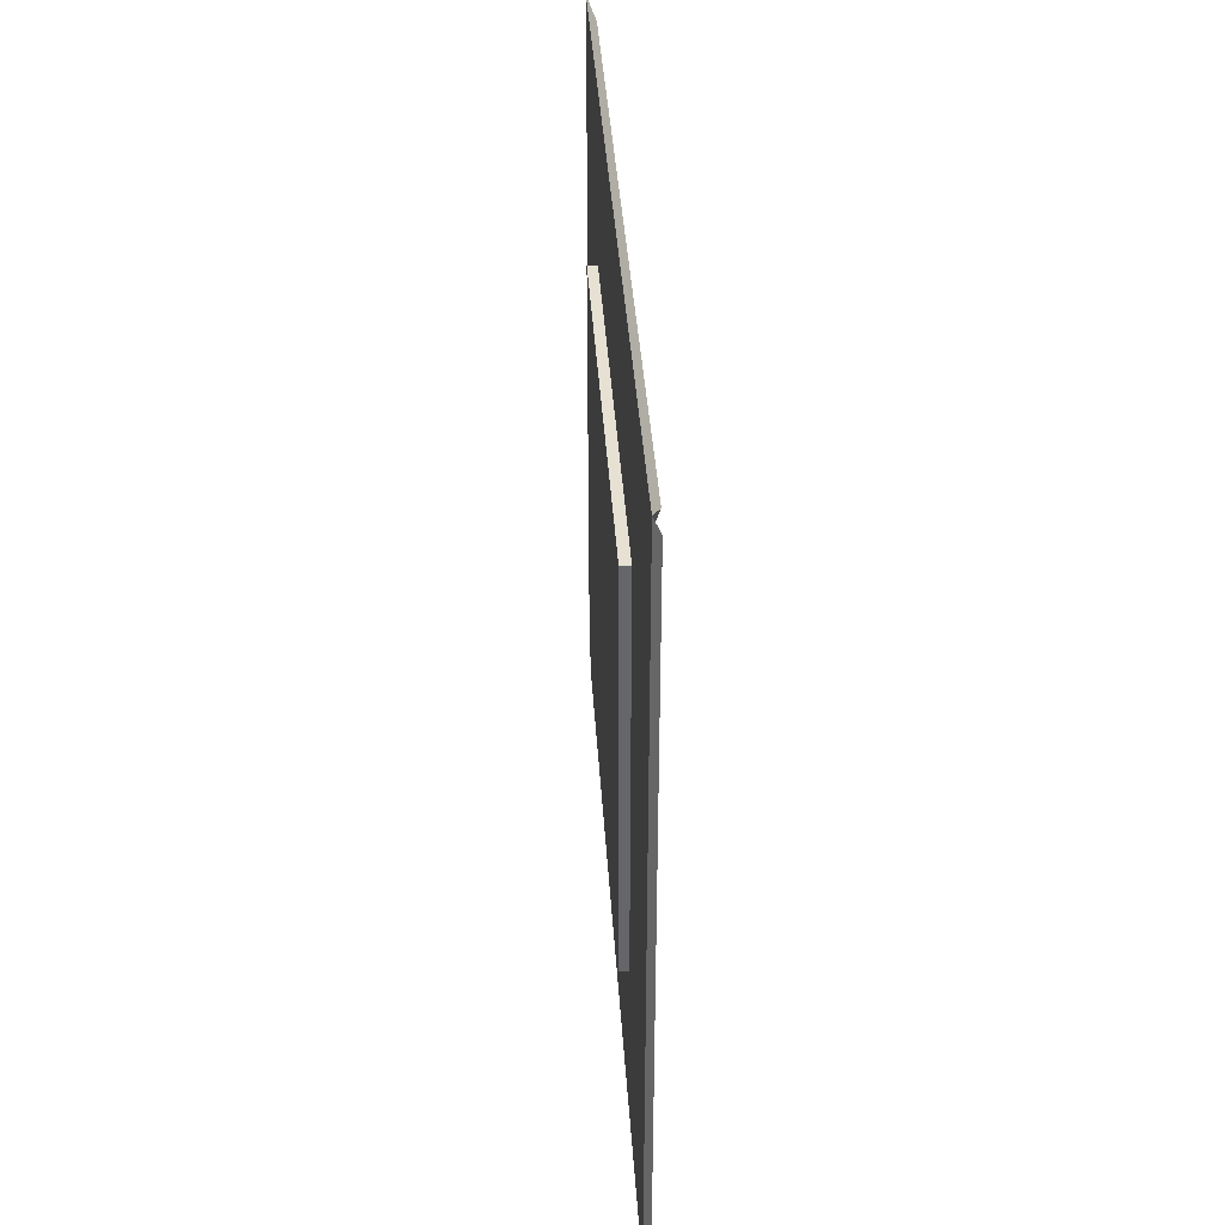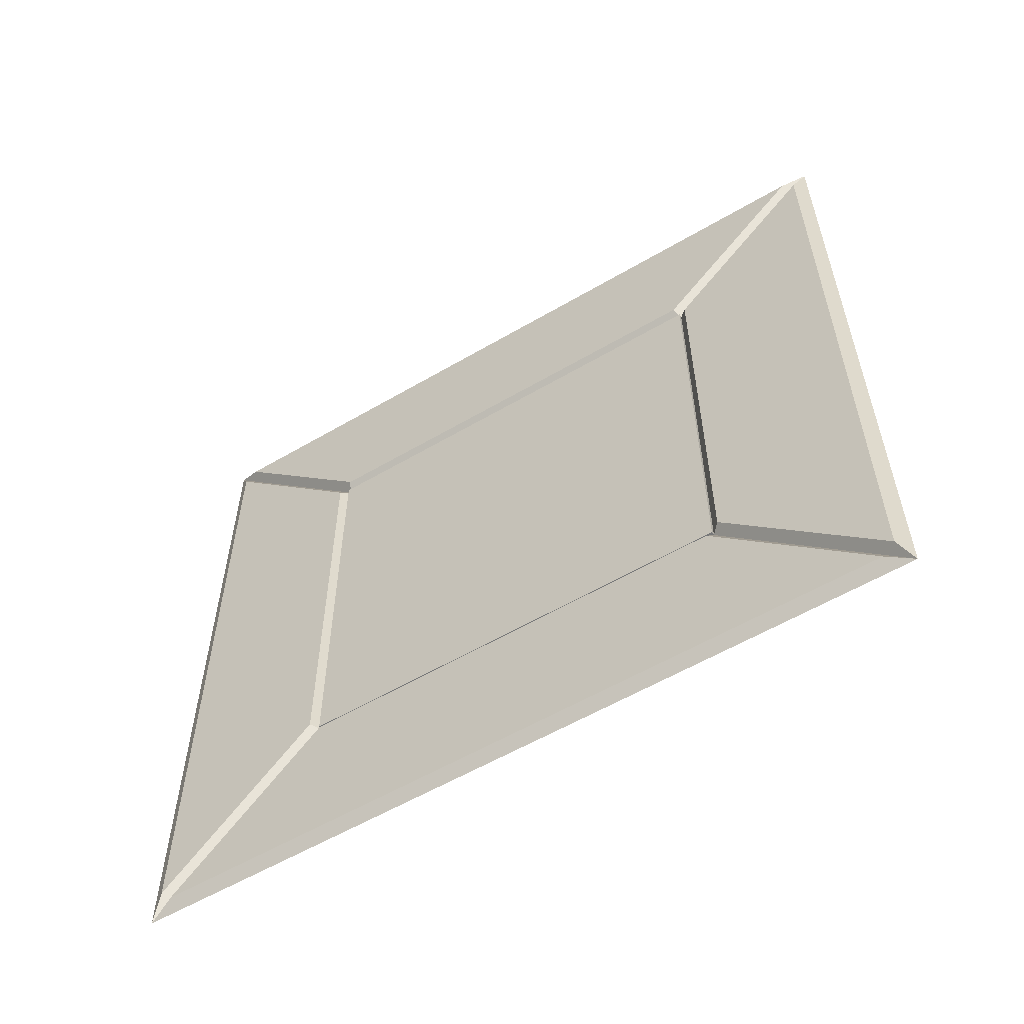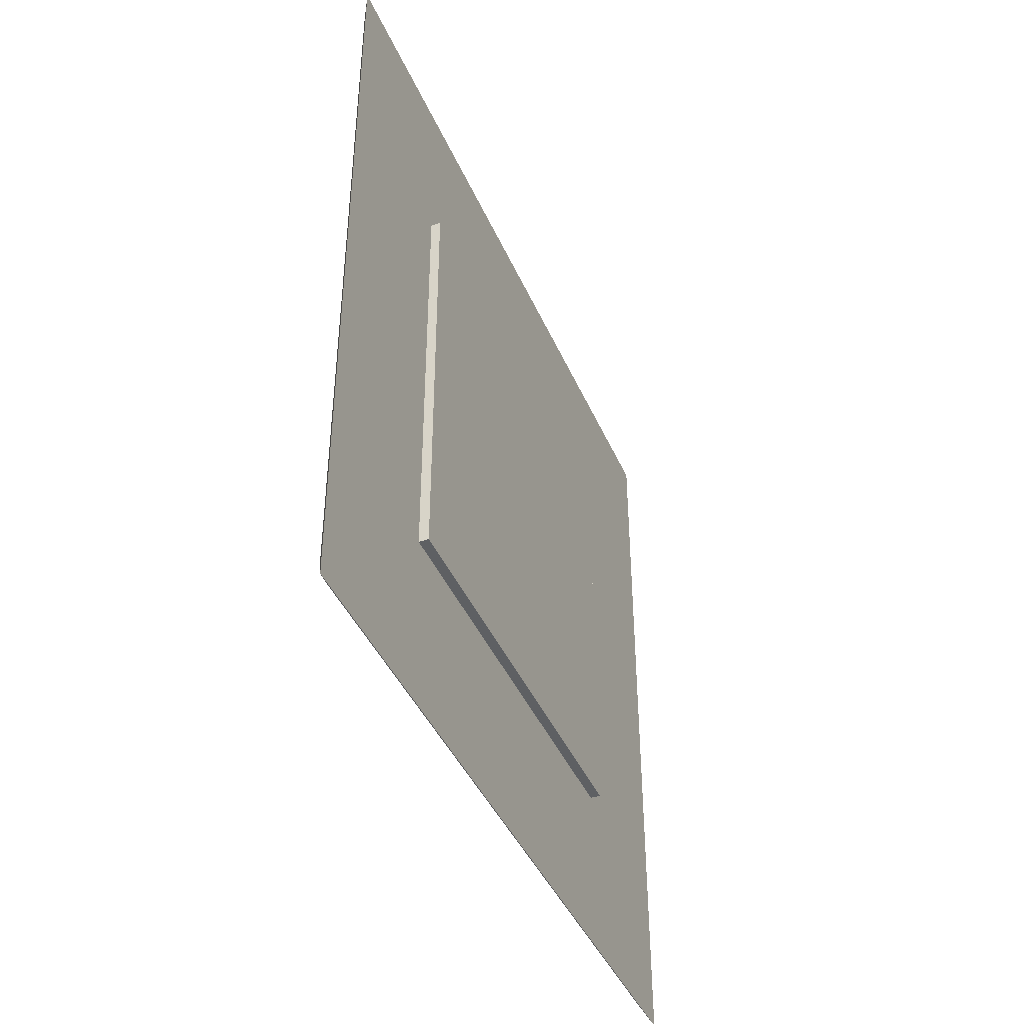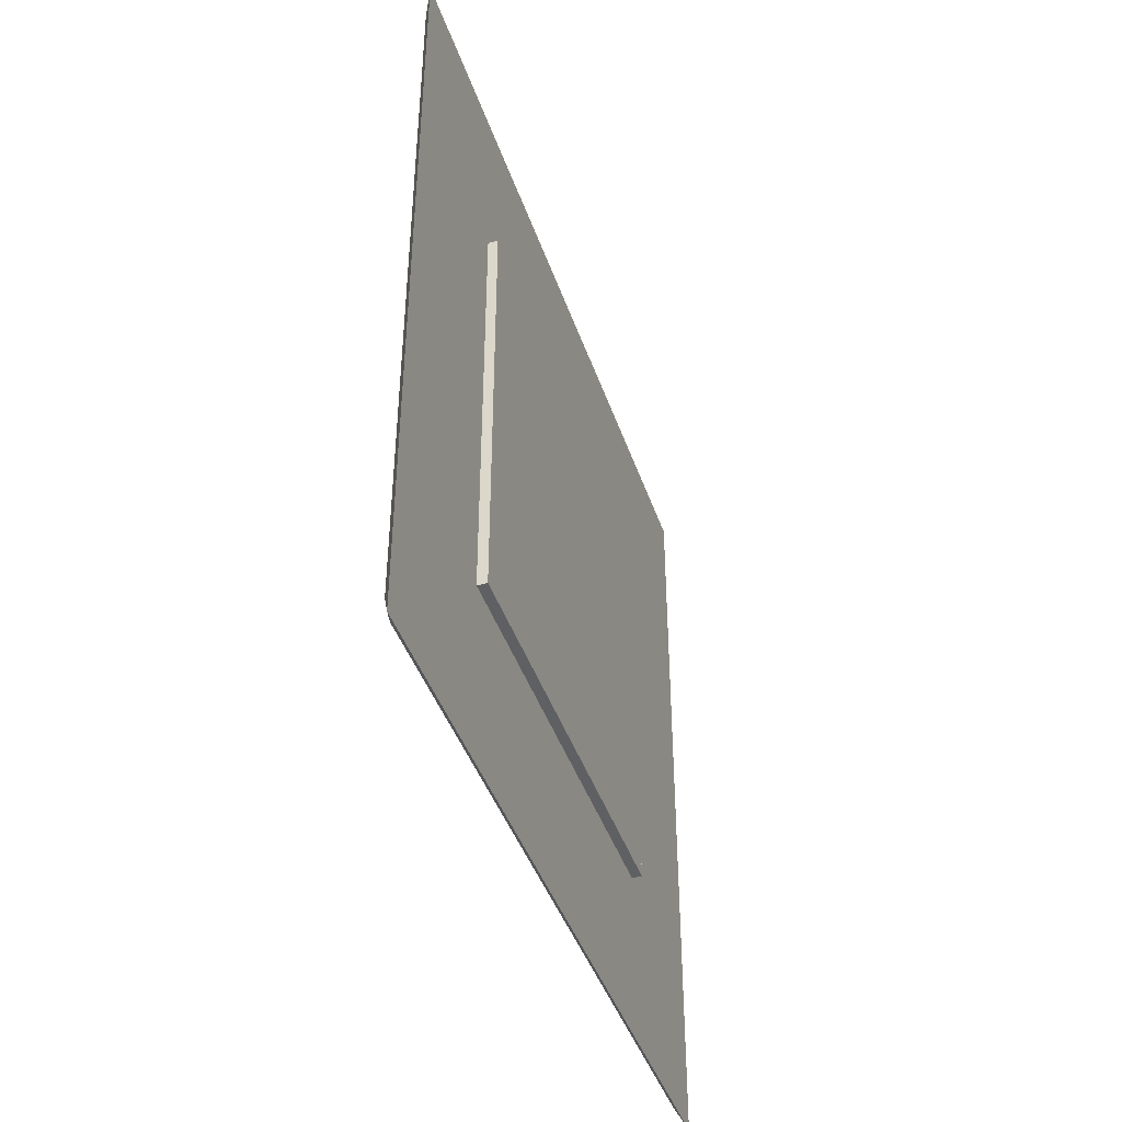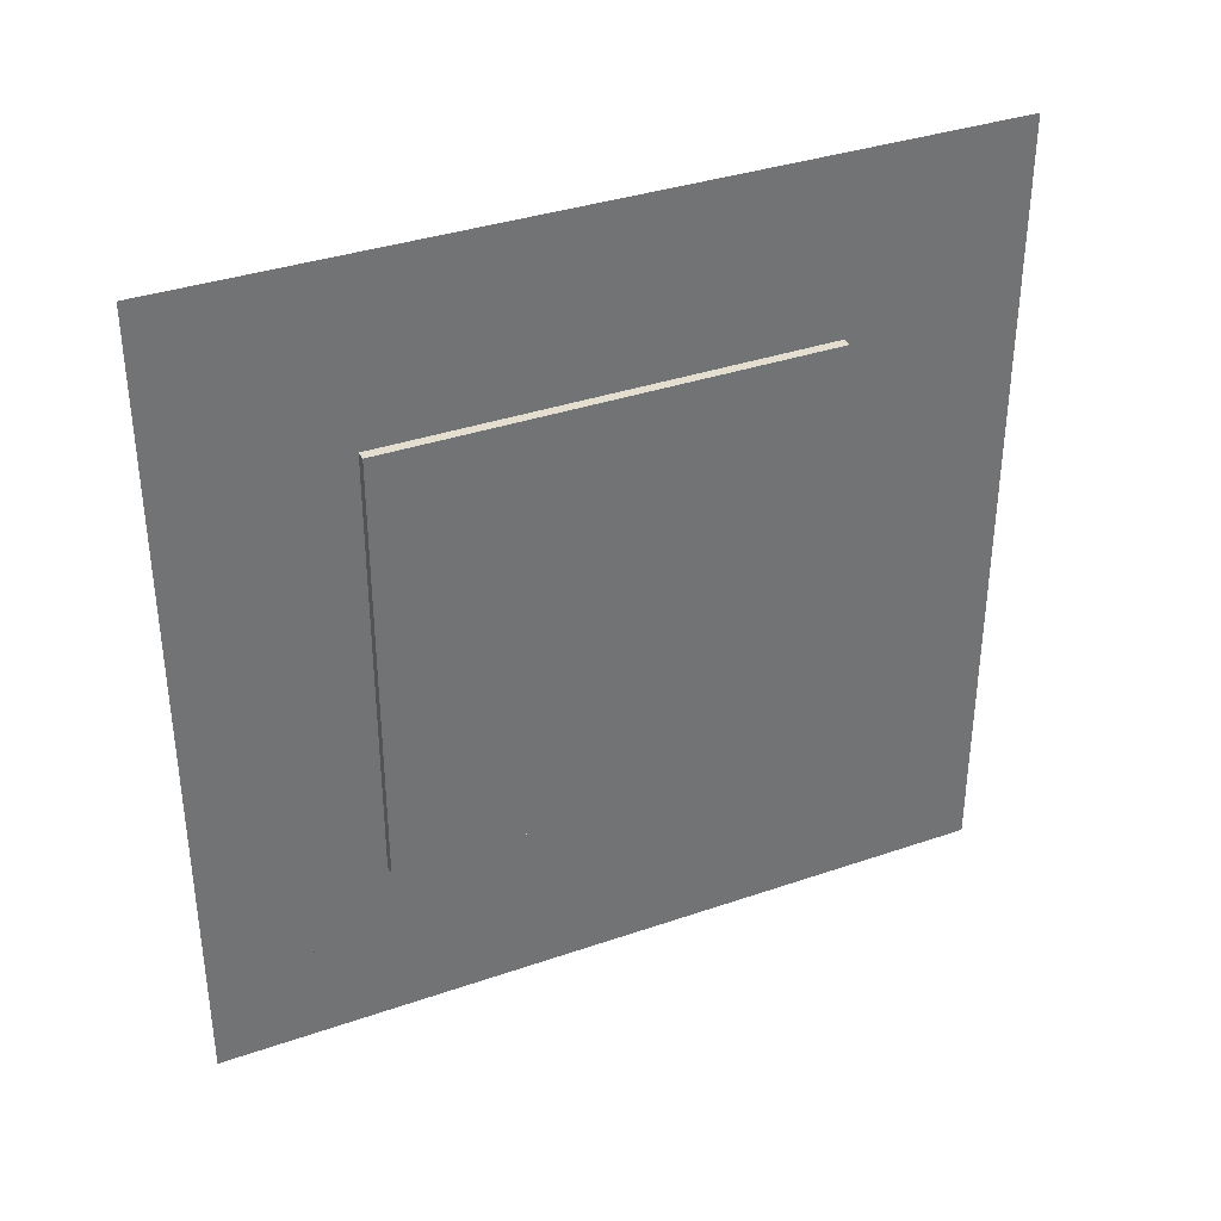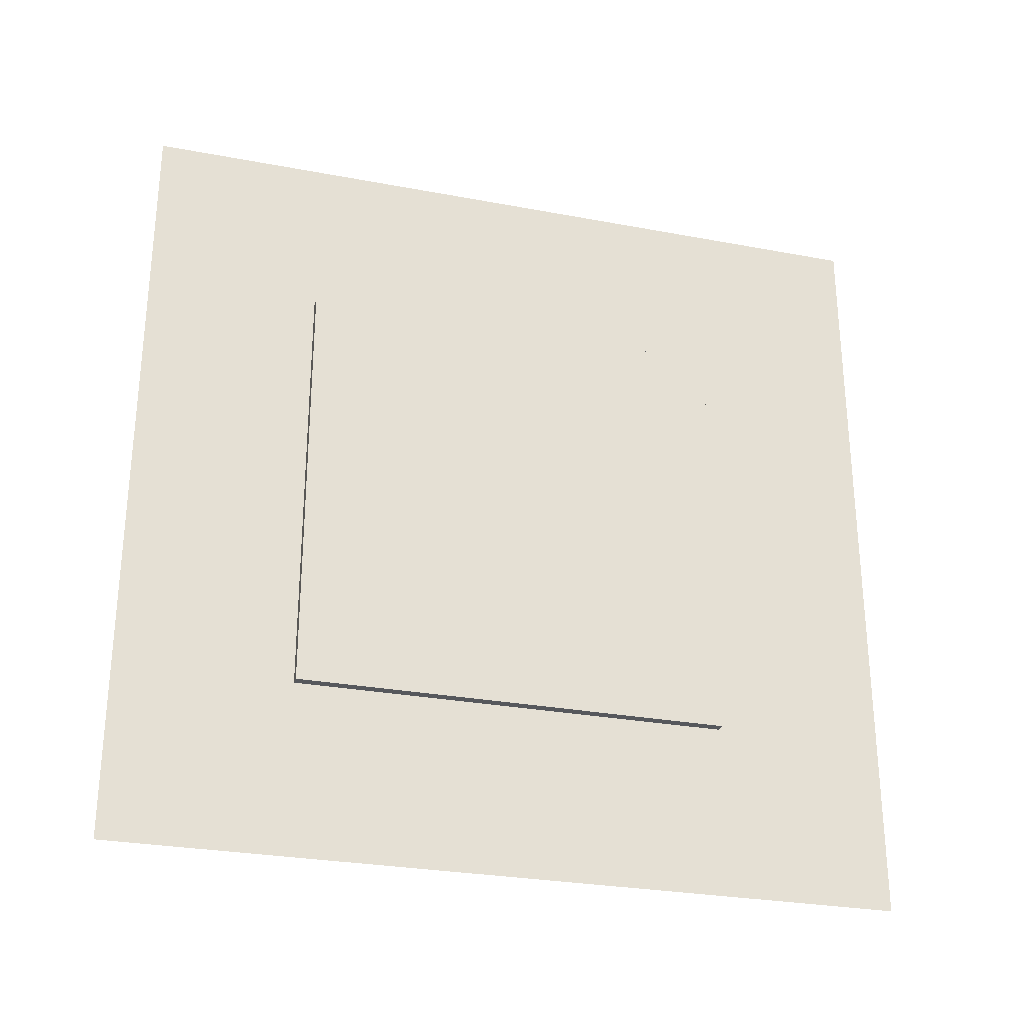
<metadata>
{"format":"obj","ext":"obj","renderer":"f3d","projection":"perspective","resolution":1024,"background":"white","views":[{"elev":38.6,"azim":176.4,"up":"+Y"},{"elev":-57.4,"azim":-58.6,"up":"+Z"},{"elev":-42.1,"azim":22.3,"up":"+Z"},{"elev":-42.7,"azim":18.2,"up":"+Z"},{"elev":35.8,"azim":65.6,"up":"+Y"},{"elev":-28.2,"azim":74.1,"up":"+Z"}]}
</metadata>
<code>
v  -1.038 25.96 -24.49
v  -1.038 25.96 24.49
v  -1.038 43.51 42.05
v  -1.038 43.51 -42.05
v  -0.09204 45 -45
v  -0.09205 25 -25
v  -0.09205 25 25
v  -0.09206 45 45
v  -1.038 24.49 25.96
v  -1.038 -24.49 25.96
v  -1.038 -42.05 43.51
v  -1.038 42.05 43.51
v  -0.09206 45 45
v  -0.09205 25 25
v  -0.09205 -25 25
v  -0.09206 -45 45
v  -1.038 -25.96 24.49
v  -1.038 -25.96 -24.49
v  -1.038 -43.51 -42.05
v  -1.038 -43.51 42.05
v  -0.09206 -45 45
v  -0.09205 -25 25
v  -0.09205 -25 -25
v  -0.09204 -45 -45
v  -1.038 -24.49 -25.96
v  -1.038 24.49 -25.96
v  -1.038 42.05 -43.51
v  -1.038 -42.05 -43.51
v  -0.09204 -45 -45
v  -0.09205 -25 -25
v  -0.09205 25 -25
v  -0.09204 45 -45
v  1.038 -25 -25
v  1.038 25 -25
v  1.038 25 25
v  1.038 -25 25
v  -0.5388 -25 -25
v  -0.5388 -25 25
v  -0.5388 25 25
v  -0.5388 25 -25
g Line26
f 1 2 3 4
f 1 4 5 6
f 2 1 6 7
f 3 2 7 8
f 4 3 8 5
f 8 7 6 5
f 9 10 11 12
f 9 12 13 14
f 10 9 14 15
f 11 10 15 16
f 12 11 16 13
f 16 15 14 13
f 17 18 19 20
f 17 20 21 22
f 18 17 22 23
f 19 18 23 24
f 20 19 24 21
f 24 23 22 21
f 25 26 27 28
f 25 28 29 30
f 26 25 30 31
f 27 26 31 32
f 28 27 32 29
f 32 31 30 29
f 33 34 35 36
f 37 38 39 40
f 33 36 38 37
f 36 35 39 38
f 35 34 40 39
f 34 33 37 40

</code>
